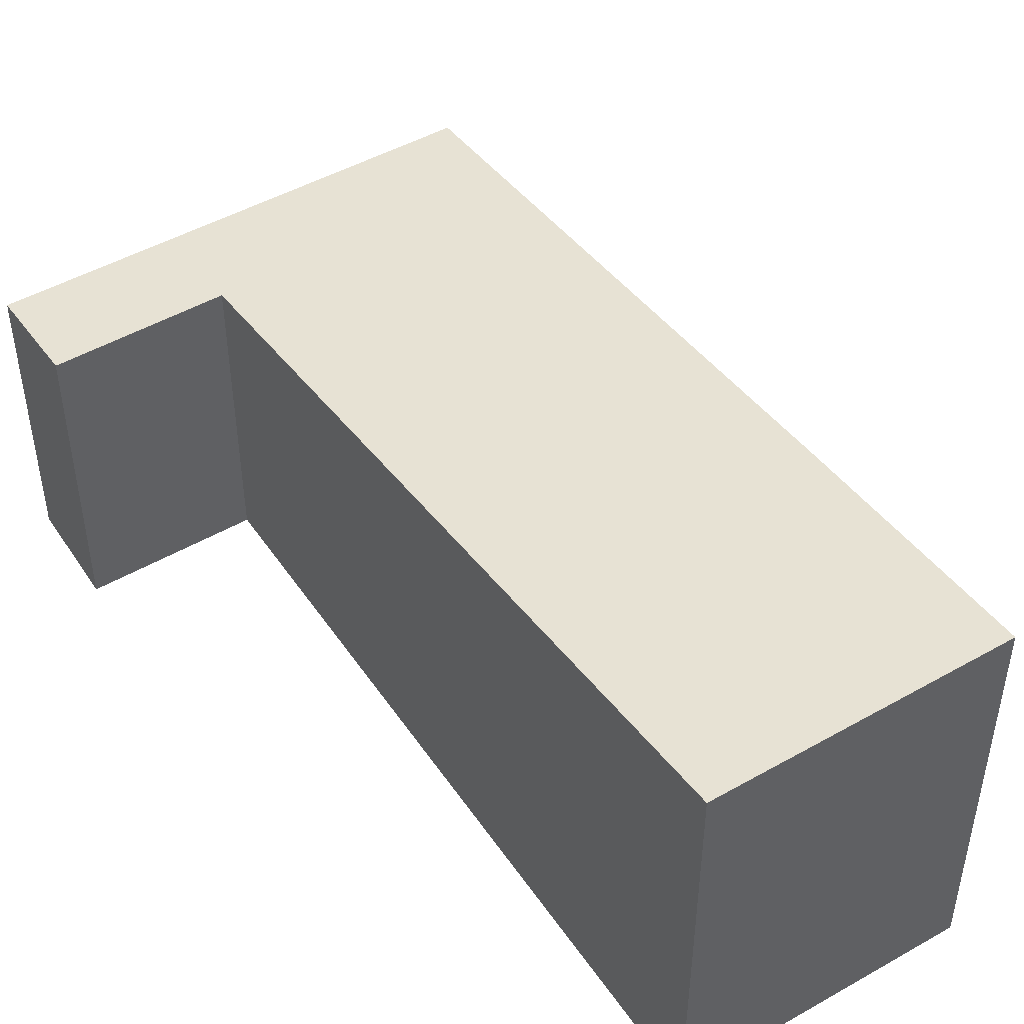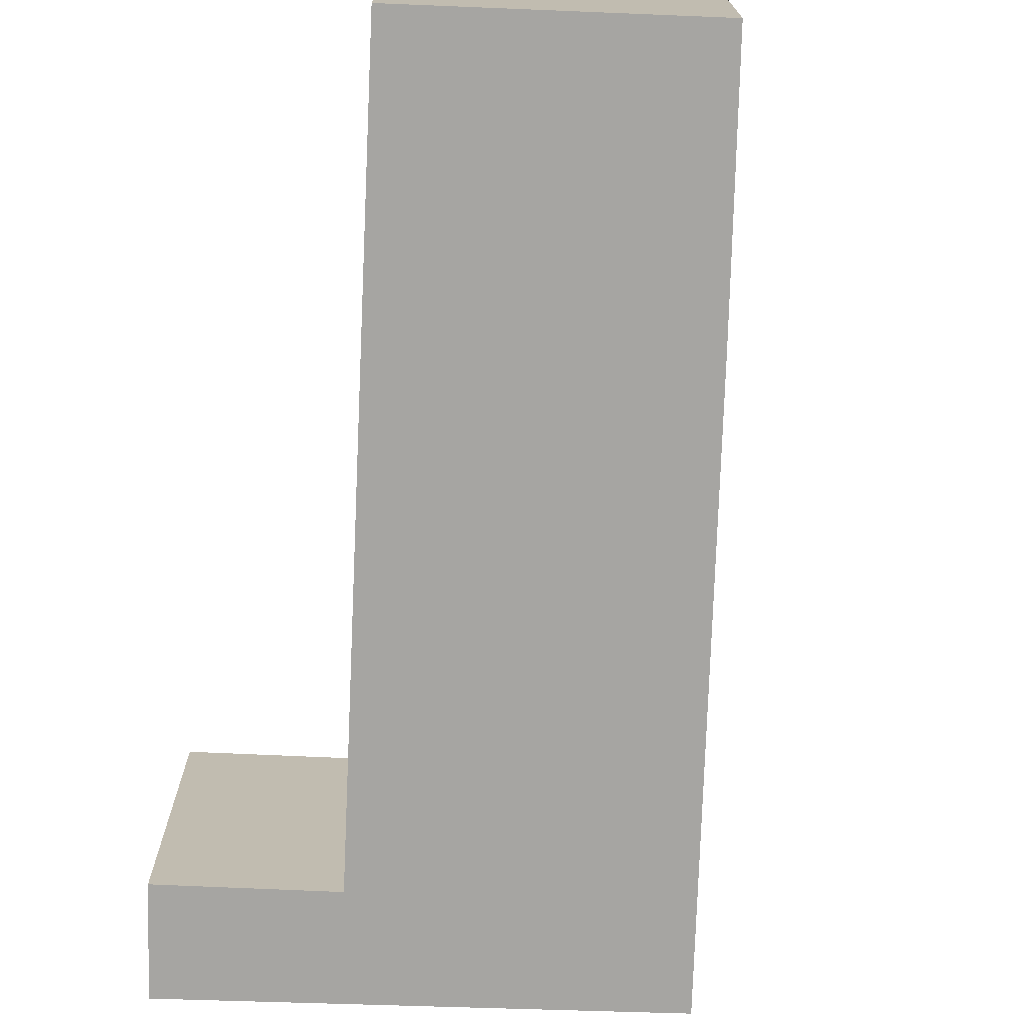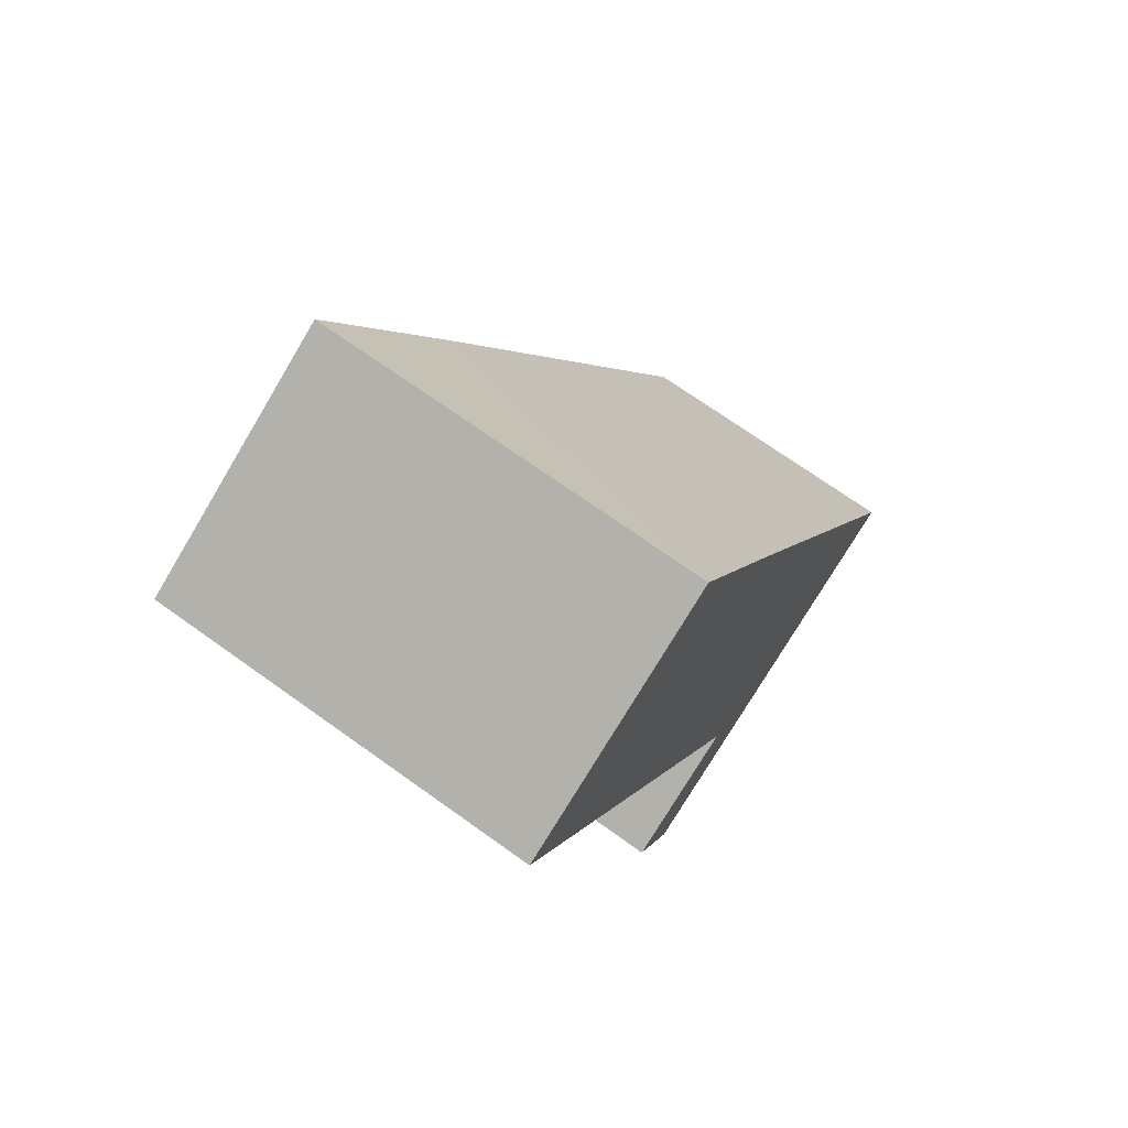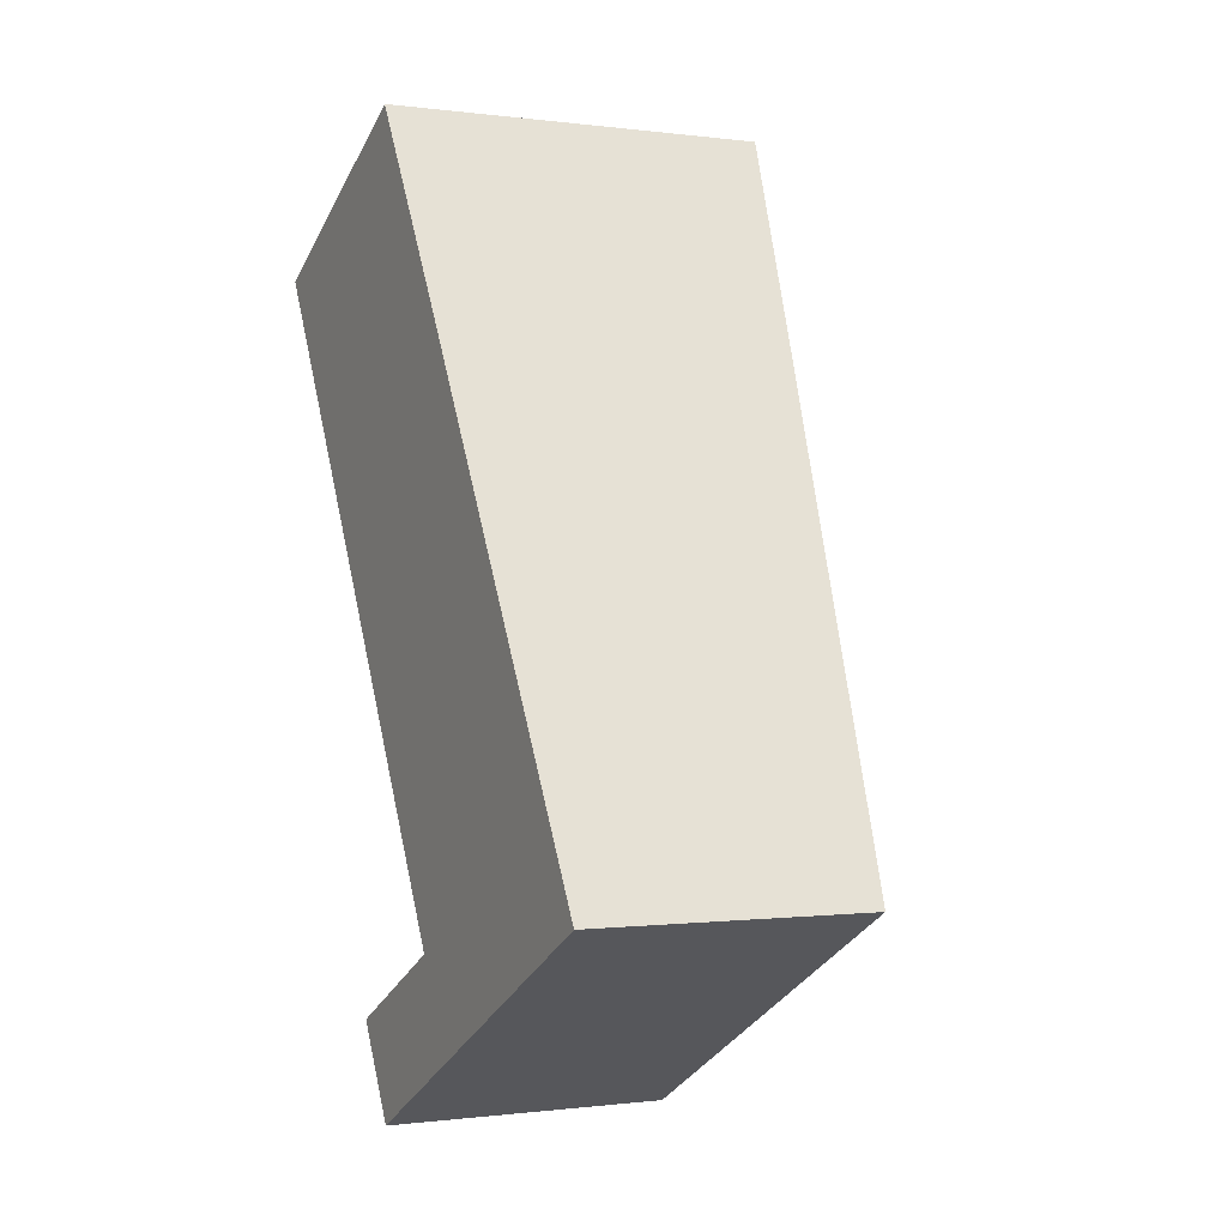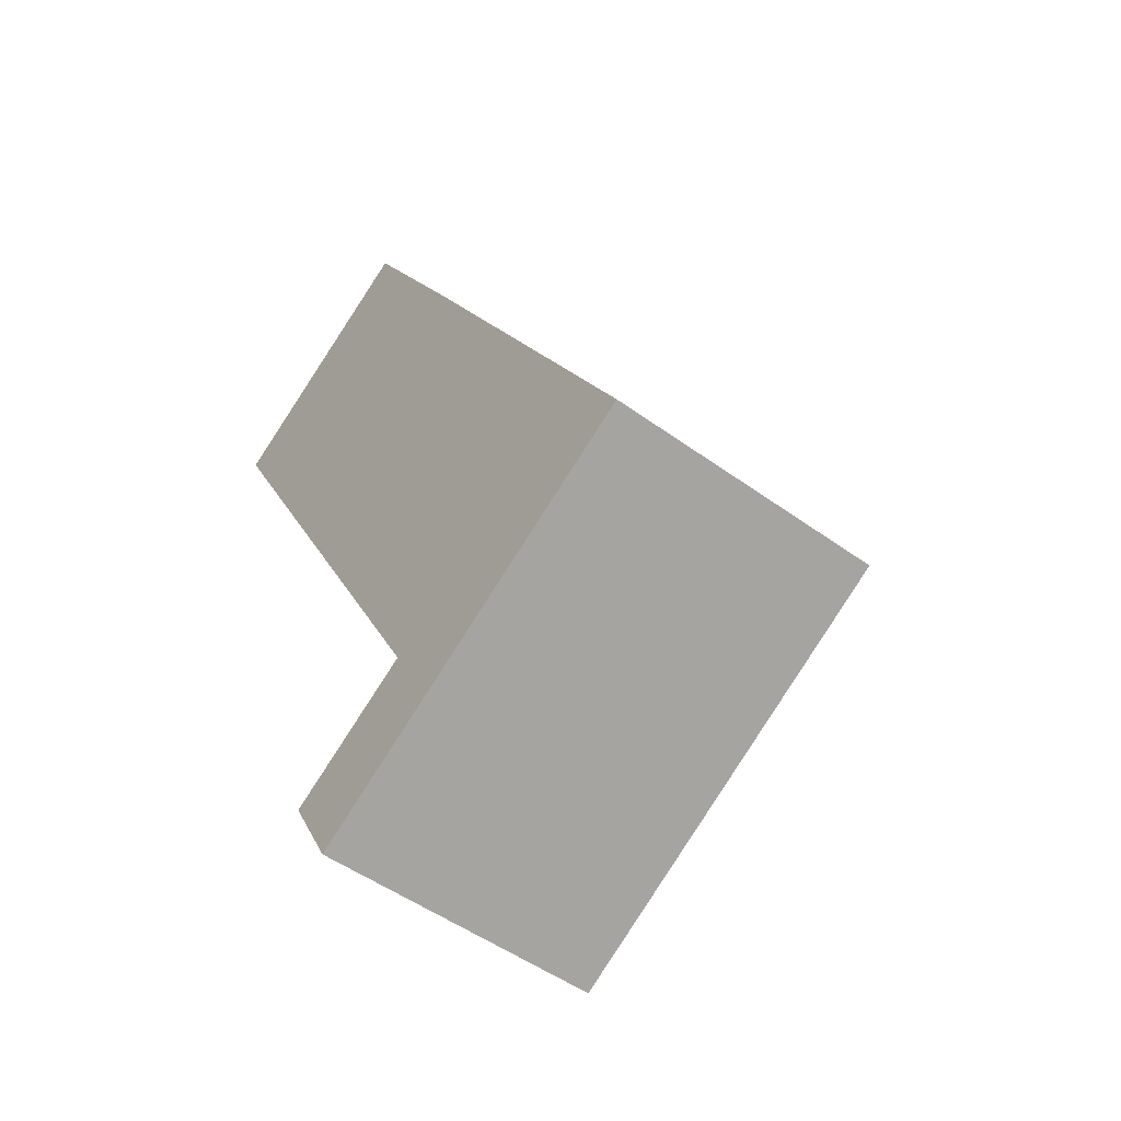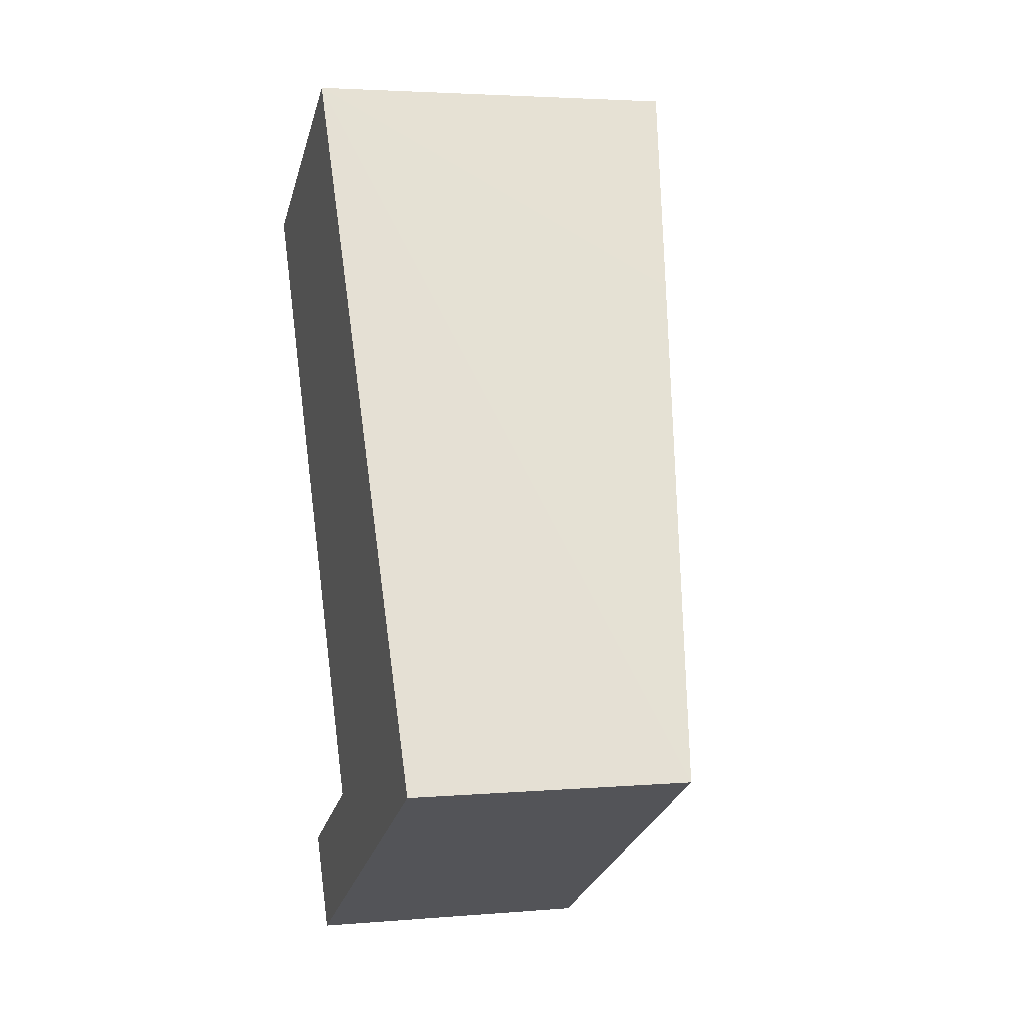
<metadata>
{"format":"obj","ext":"obj","renderer":"f3d","projection":"perspective","resolution":1024,"background":"white","views":[{"elev":48.6,"azim":-60.9,"up":"+Y"},{"elev":-73.8,"azim":-30.8,"up":"+Y"},{"elev":70.9,"azim":-54.4,"up":"+Z"},{"elev":-0.6,"azim":63.3,"up":"+Z"},{"elev":-50.8,"azim":51.6,"up":"+Z"},{"elev":3.3,"azim":73.8,"up":"+Z"}]}
</metadata>
<code>
v  2.542 4.08 1.379
v  3.548 3.106 -6.629
v  0 4.083 2.5e-16
v  3.83 3.739 -0.903
v  6.706 2.969 -6.08
v  2.595 2.969 -8.363
v  2.073 3.108 -7.424
v  2.073 4.546e-16 -7.424
v  2.595 5.121e-16 -8.363
v  0 0 0
v  3.548 4.059e-16 -6.629
v  2.542 -8.444e-17 1.379
v  3.83 5.529e-17 -0.903
v  6.706 3.723e-16 -6.08
g defaultobject
f 1 2 3
f 2 1 4
f 2 4 5
f 2 6 7
f 6 2 5
f 6 8 7
f 8 6 9
f 2 10 3
f 10 2 11
f 8 2 7
f 2 8 11
f 10 1 3
f 1 10 12
f 12 4 1
f 4 12 5
f 5 12 13
f 5 13 14
f 14 6 5
f 6 14 9
f 12 10 13
f 14 13 10
f 11 14 10
f 9 14 11
f 8 9 11

</code>
